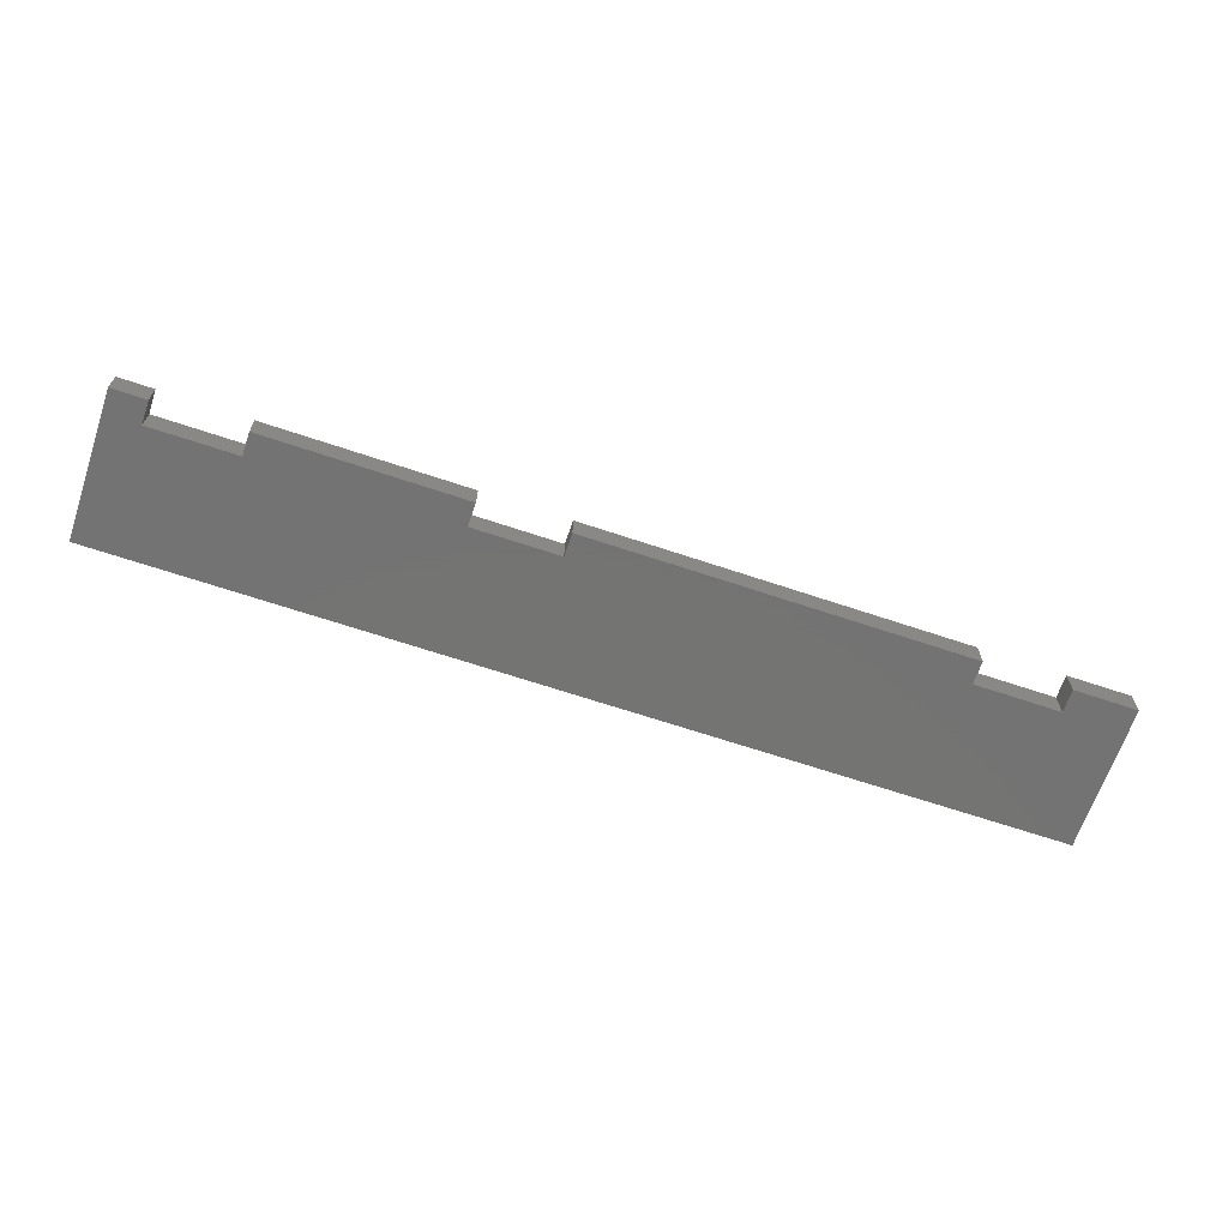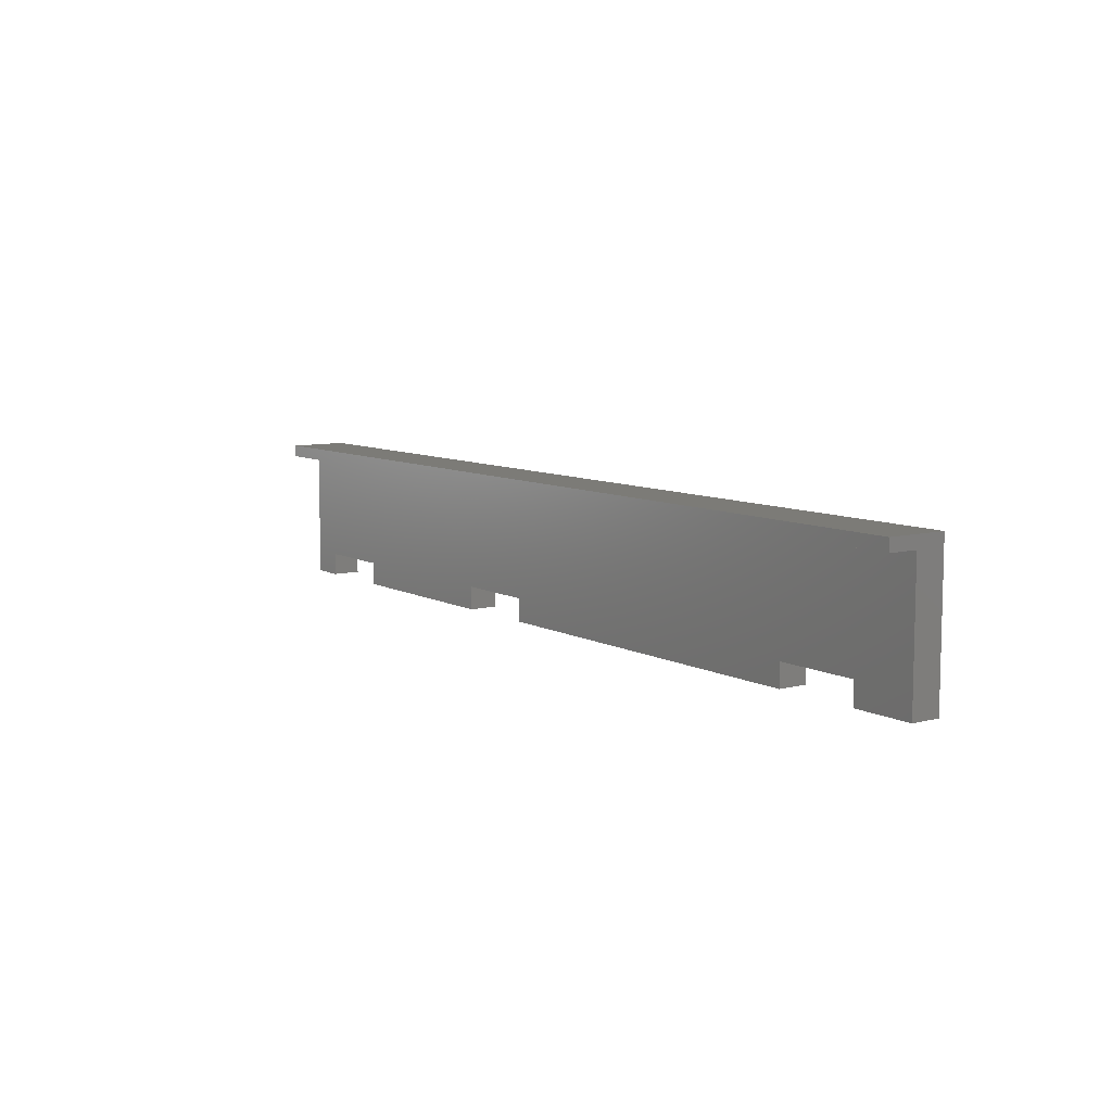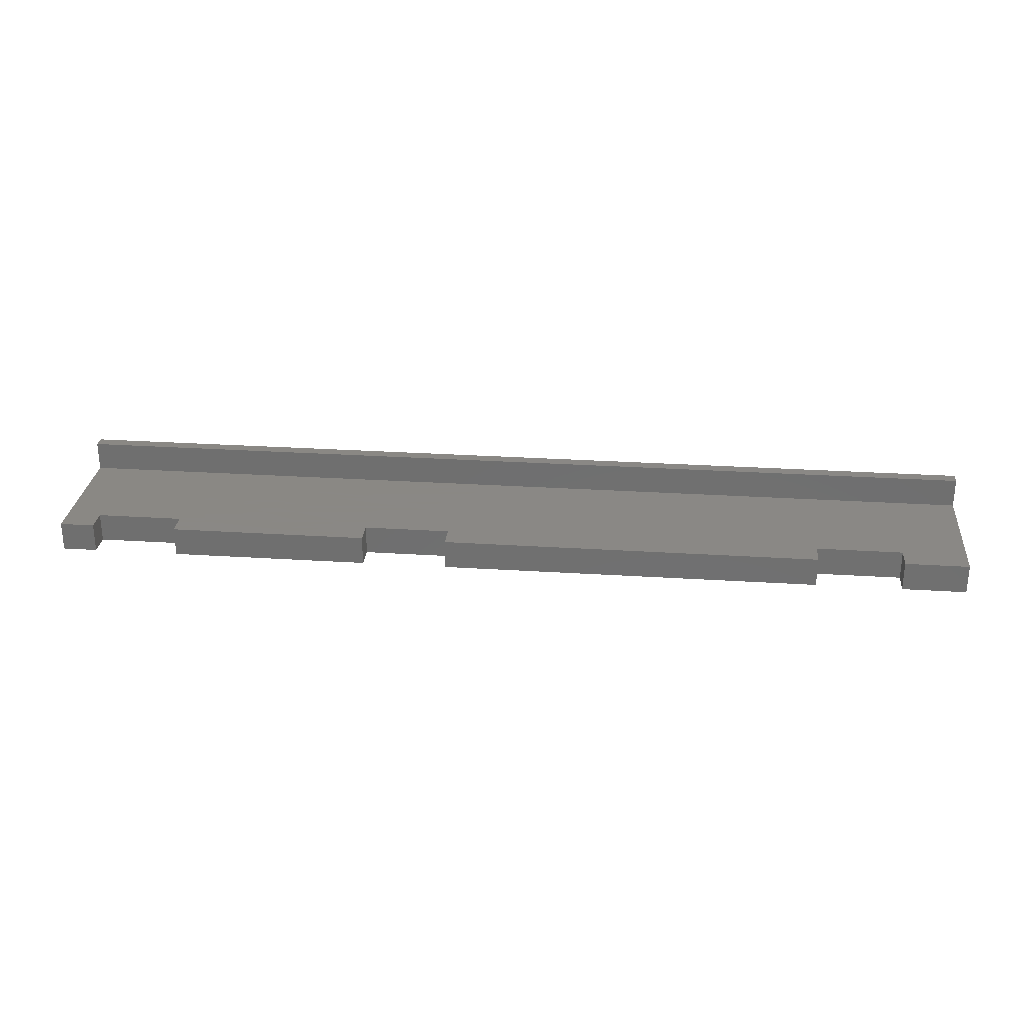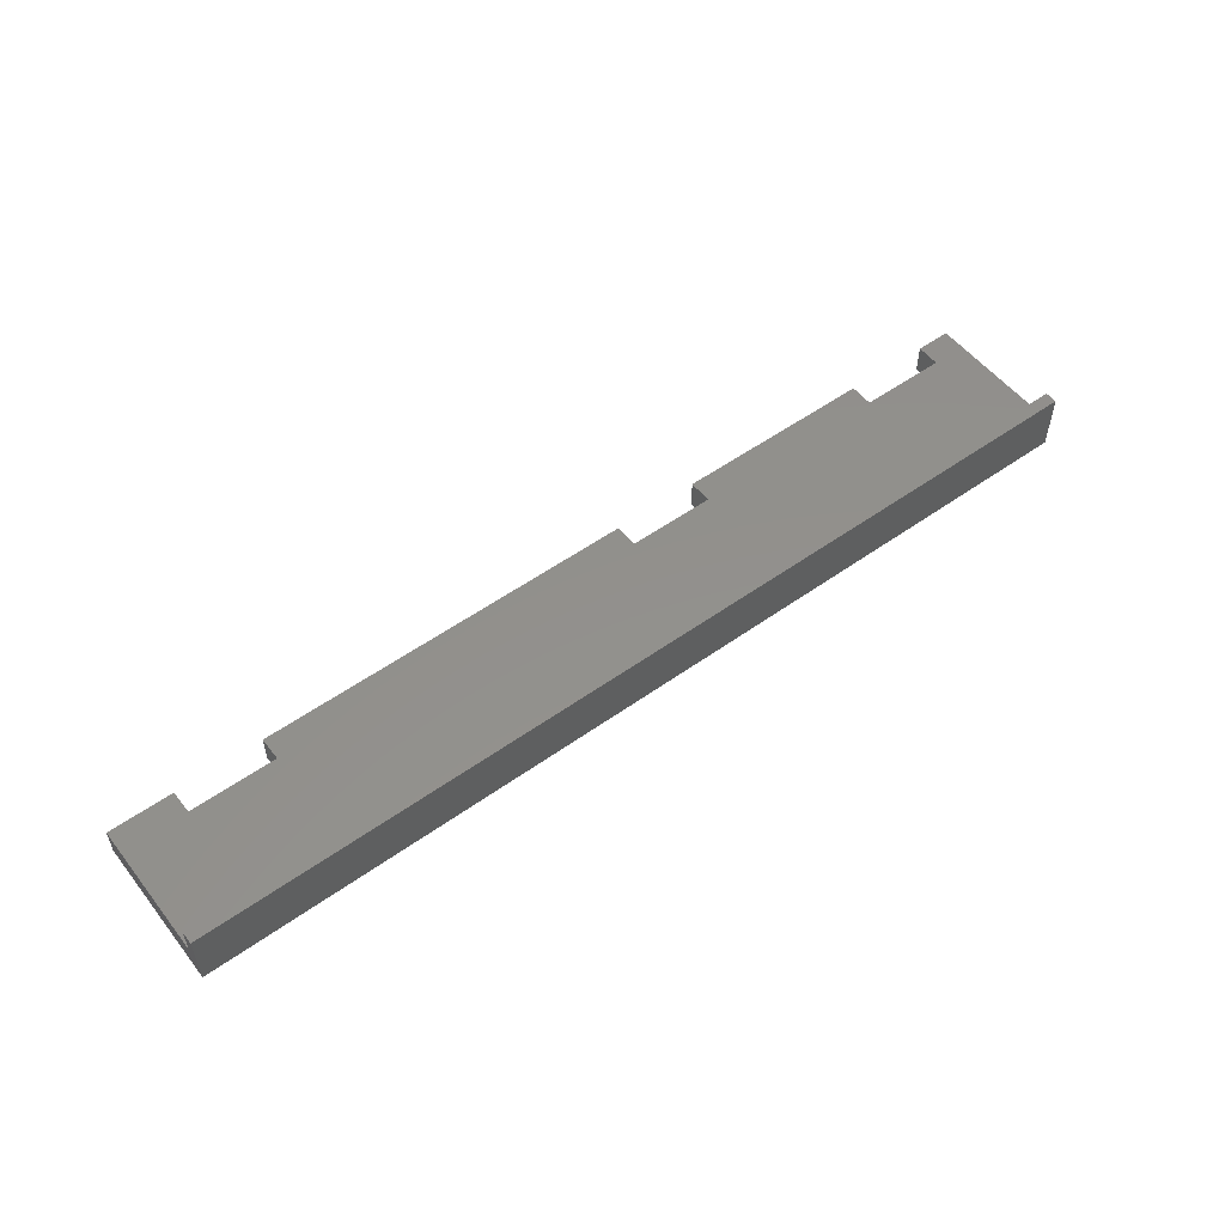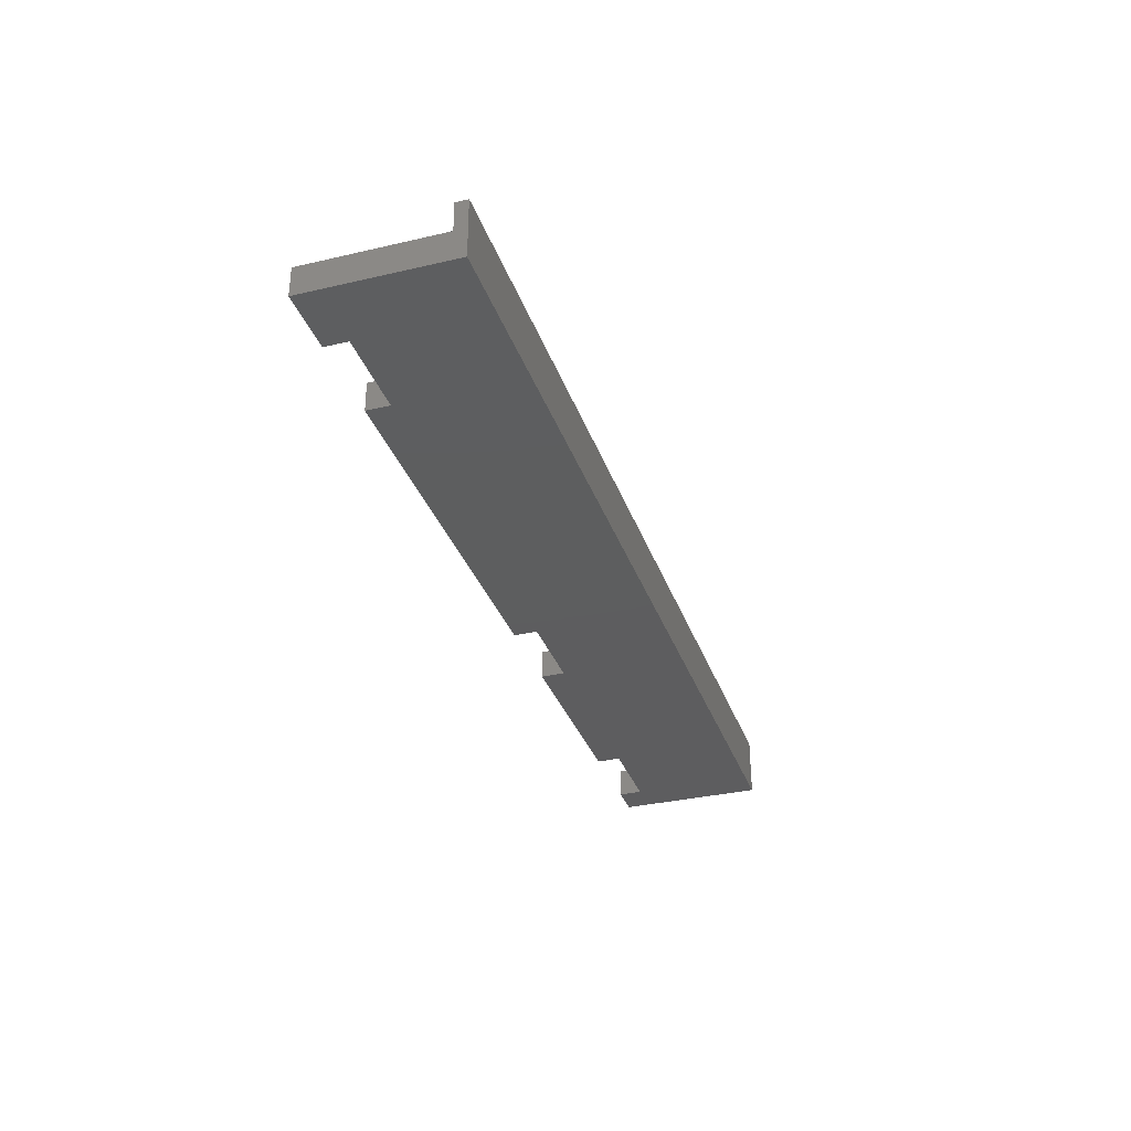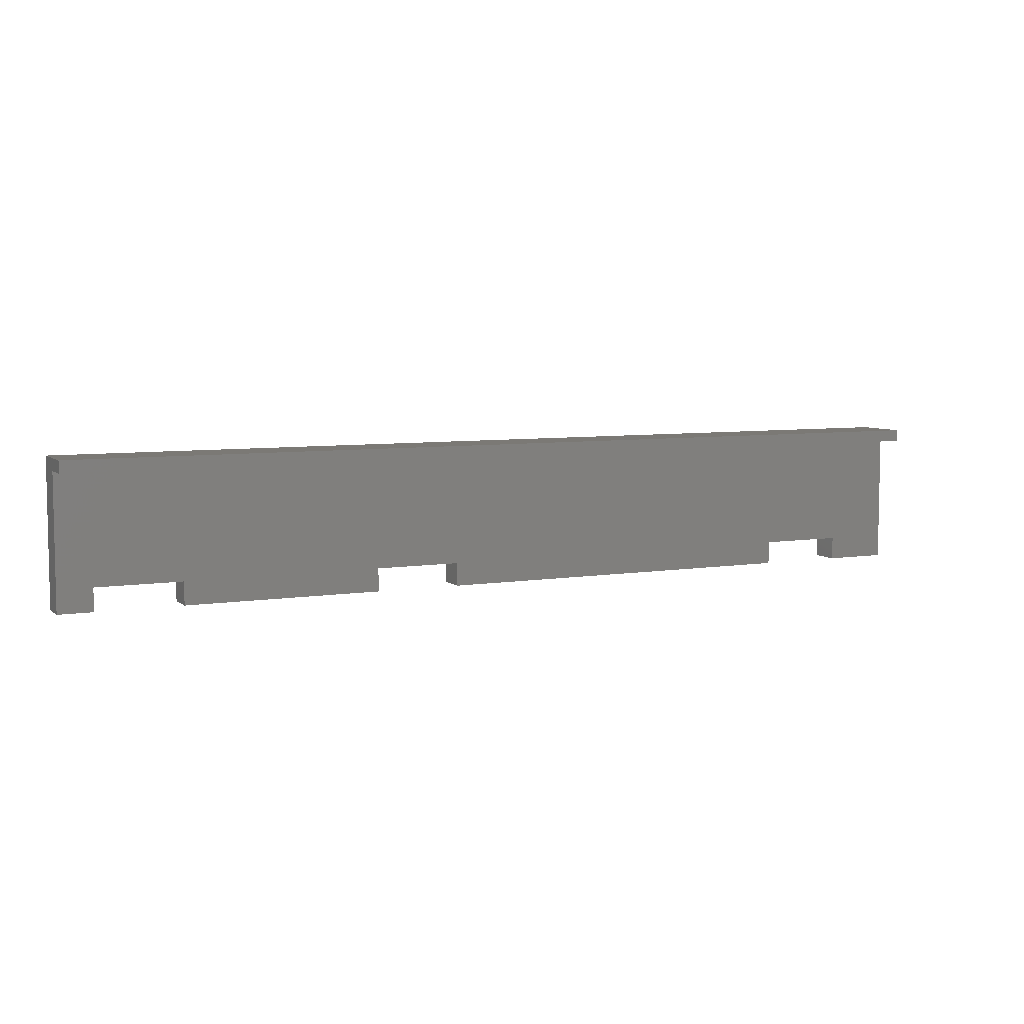
<metadata>
{"format":"stl","ext":"stl","renderer":"f3d","projection":"perspective","resolution":1024,"background":"white","views":[{"elev":-65.9,"azim":-18.7,"up":"+Z"},{"elev":8.4,"azim":54.5,"up":"+Y"},{"elev":27.7,"azim":5.6,"up":"+Z"},{"elev":53.8,"azim":142.8,"up":"+Z"},{"elev":-33.1,"azim":107.8,"up":"+Z"},{"elev":6.5,"azim":-25.6,"up":"+Y"}]}
</metadata>
<code>
# stl→obj: 38 verts, 72 faces
v 0 0 0
v 0 0 3.4
v 0 16.9 0
v 0 15.5 3.4
v 0 15.5 6.8
v 0 16.9 3.4
v 0 16.9 6.8
v 4 0 0
v 4 0 3.4
v 14 2.7 0
v 108.4 16.9 0
v 101 0 0
v 108.4 0 0
v 101 2.7 0
v 91 2.7 0
v 47 2.7 0
v 47 0 0
v 37 2.7 0
v 14 0 0
v 4 2.7 0
v 37 0 0
v 91 0 0
v 108.4 16.9 3.4
v 108.4 16.9 6.8
v 108.4 15.5 6.8
v 108.4 15.5 3.4
v 14 2.7 3.4
v 4 2.7 3.4
v 37 0 3.4
v 14 0 3.4
v 37 2.7 3.4
v 47 2.7 3.4
v 91 0 3.4
v 47 0 3.4
v 91 2.7 3.4
v 101 2.7 3.4
v 108.4 0 3.4
v 101 0 3.4
f 1 2 3
f 3 2 4
f 3 4 5
f 6 5 7
f 3 5 6
f 2 1 8
f 9 2 8
f 1 3 8
f 10 3 11
f 12 11 13
f 14 11 12
f 15 11 14
f 16 11 15
f 16 15 17
f 10 18 19
f 18 11 16
f 10 11 18
f 20 3 10
f 8 3 20
f 21 19 18
f 22 17 15
f 3 6 11
f 11 6 23
f 6 7 23
f 23 7 24
f 7 5 25
f 24 7 25
f 5 4 26
f 25 5 26
f 4 2 9
f 27 4 28
f 28 4 9
f 29 4 27
f 29 27 30
f 31 4 29
f 32 4 31
f 33 4 32
f 33 32 34
f 35 4 33
f 36 4 35
f 26 4 36
f 37 36 38
f 26 36 37
f 20 28 9
f 8 20 9
f 10 27 28
f 20 10 28
f 27 10 30
f 30 10 19
f 30 19 21
f 29 30 21
f 18 31 29
f 21 18 29
f 16 32 31
f 18 16 31
f 32 16 34
f 34 16 17
f 34 17 22
f 33 34 22
f 15 35 33
f 22 15 33
f 14 36 35
f 15 14 35
f 36 14 38
f 38 14 12
f 38 12 13
f 37 38 13
f 37 13 11
f 26 37 11
f 23 26 11
f 24 26 23
f 25 26 24

</code>
